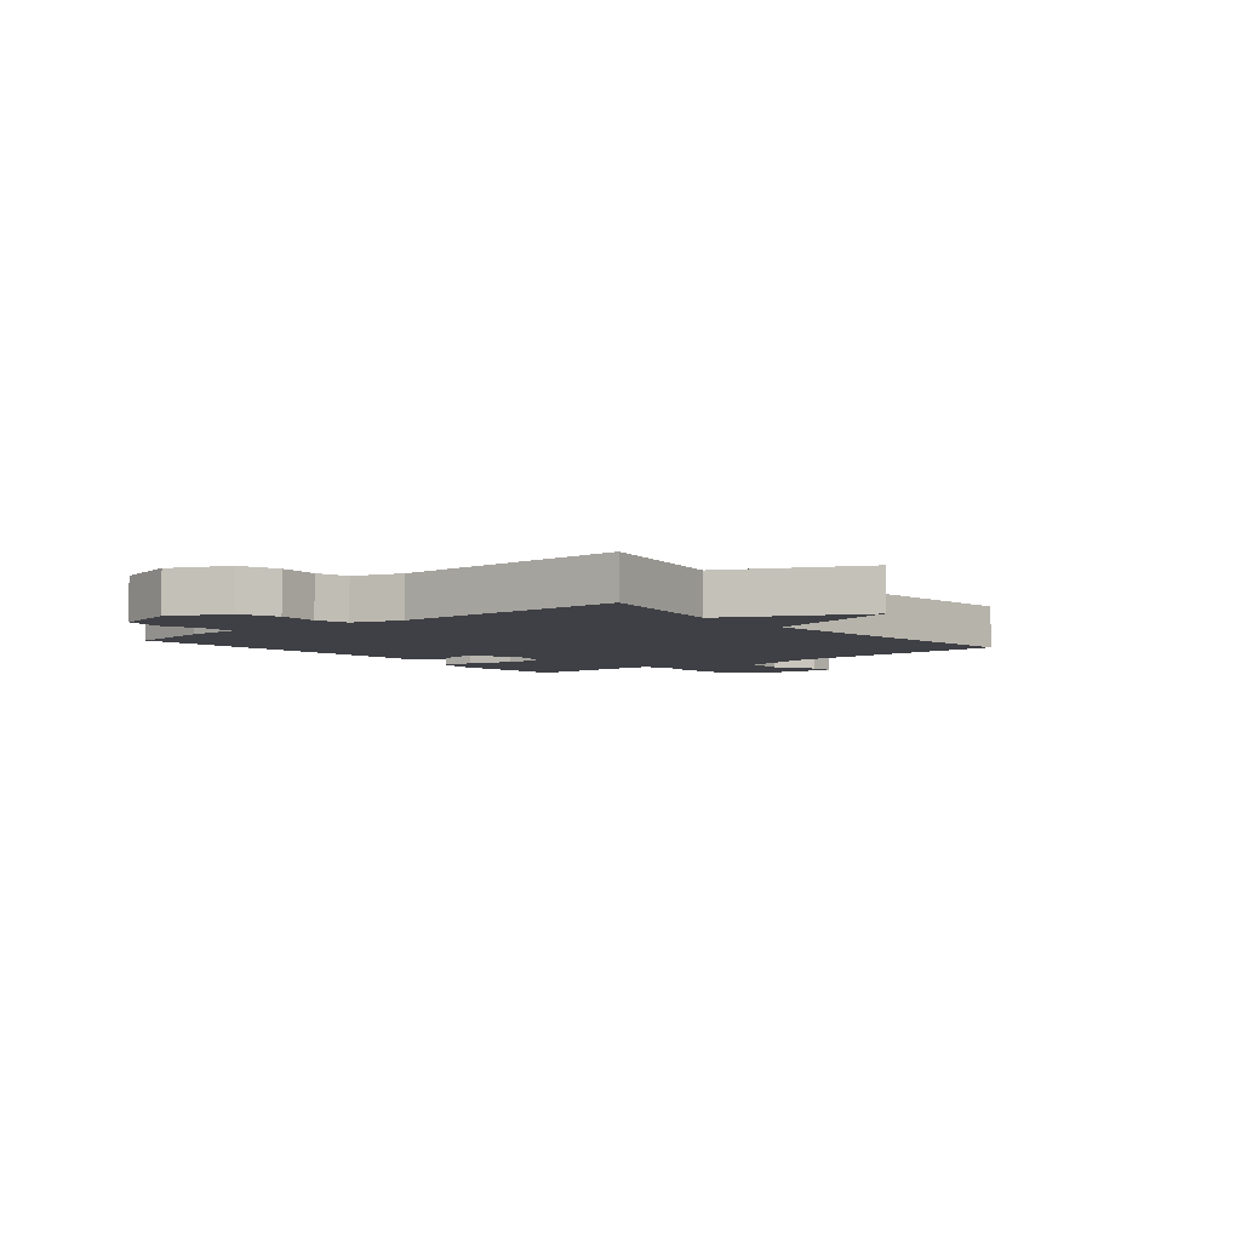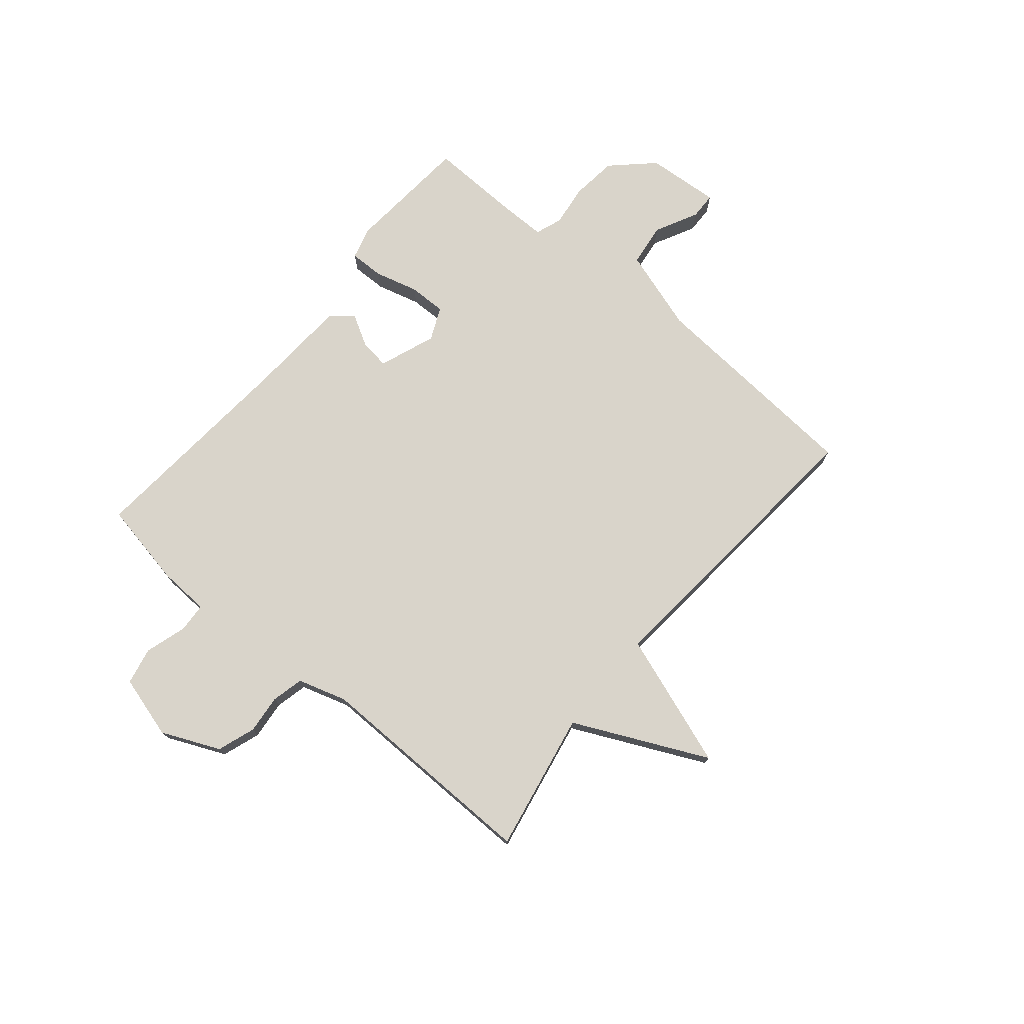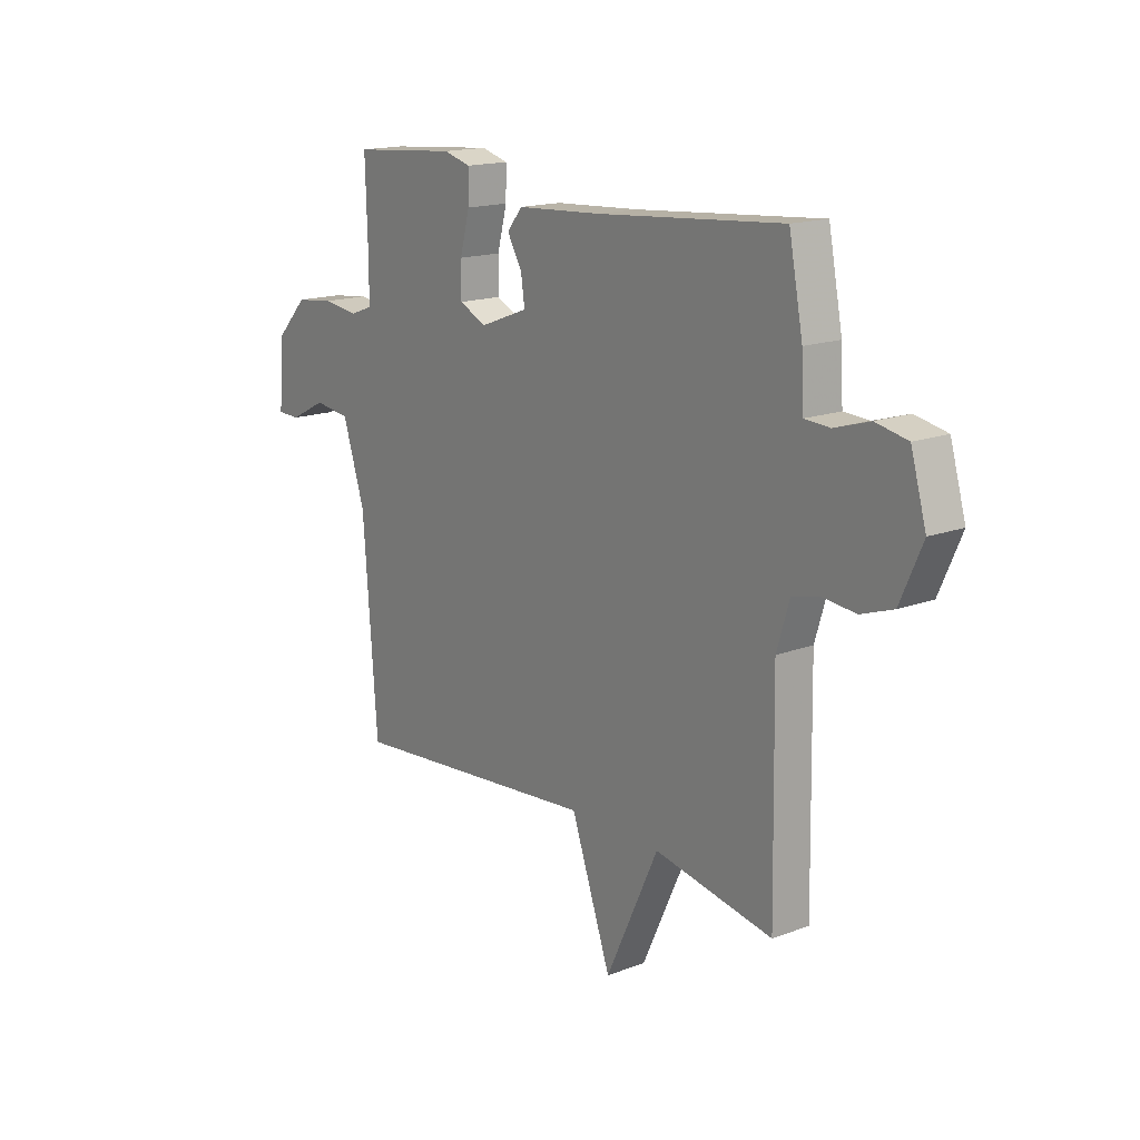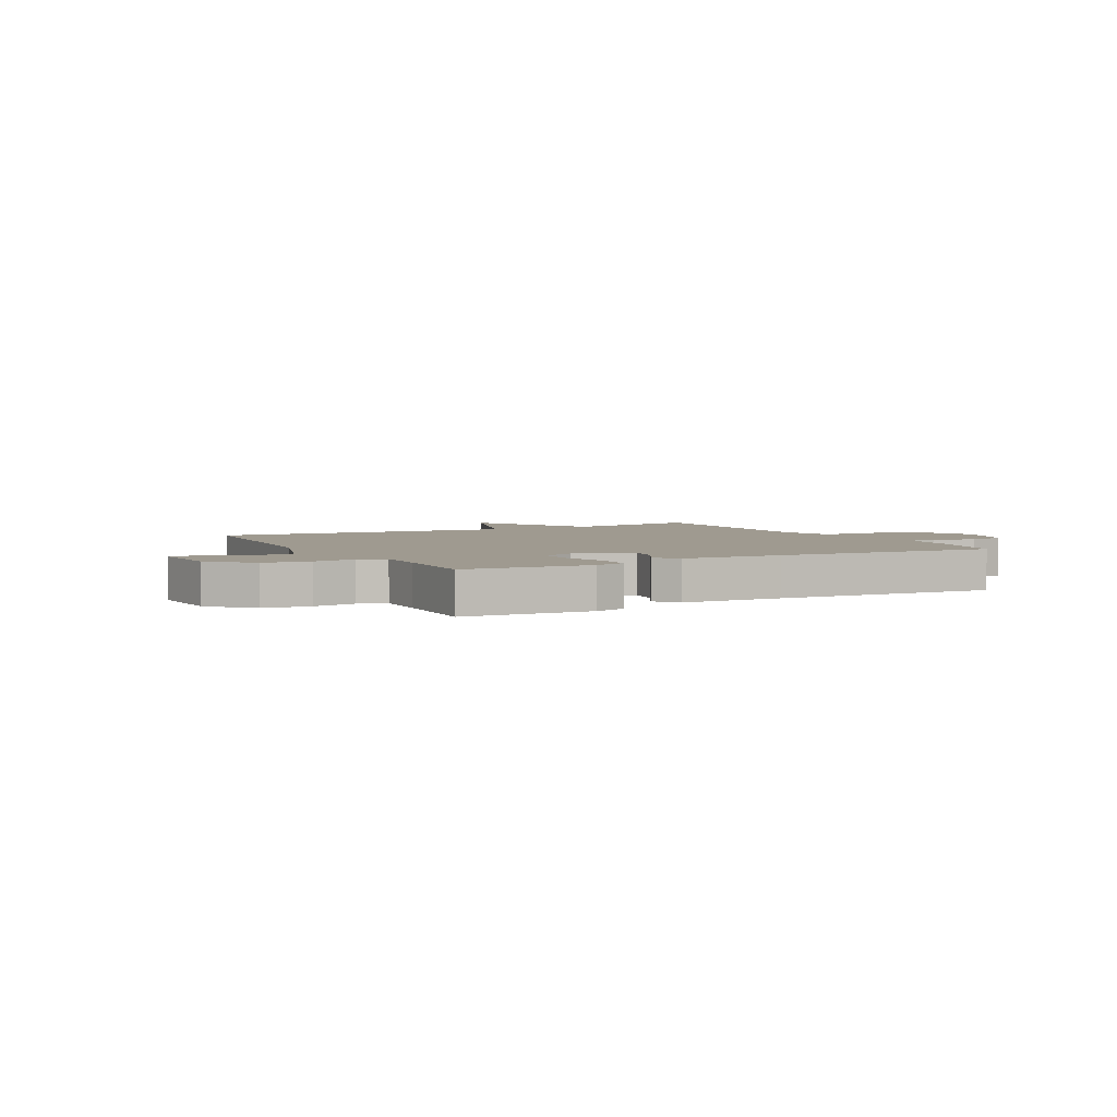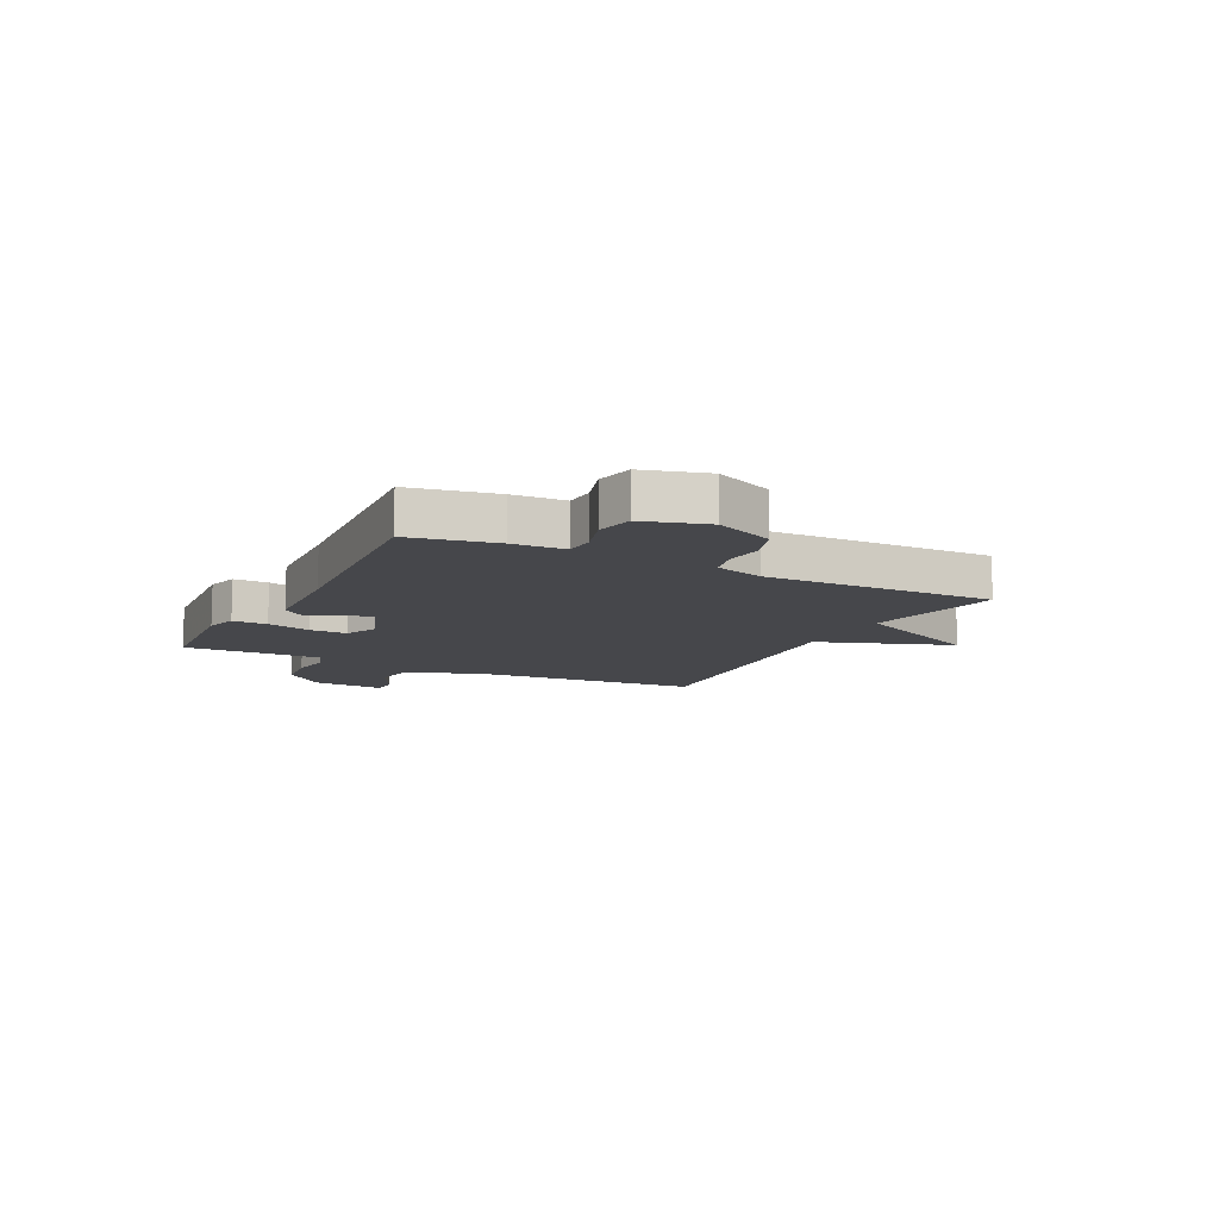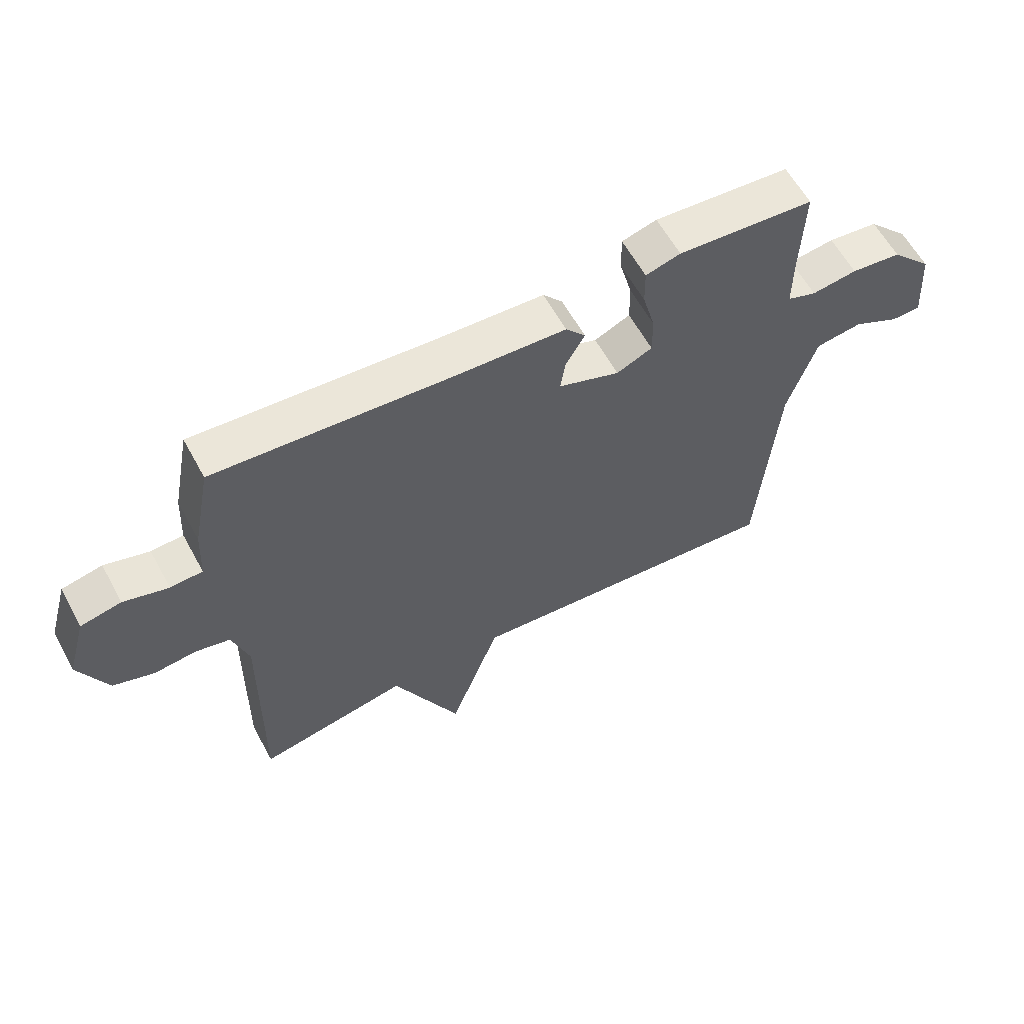
<metadata>
{"format":"obj","ext":"obj","renderer":"f3d","projection":"perspective","resolution":1024,"background":"white","views":[{"elev":-5.2,"azim":129.2,"up":"+Y"},{"elev":74.8,"azim":129.8,"up":"+Y"},{"elev":16.3,"azim":52.5,"up":"+Z"},{"elev":3.9,"azim":-28.4,"up":"+Y"},{"elev":-10.7,"azim":63.1,"up":"+Y"},{"elev":60.7,"azim":151.4,"up":"+Z"}]}
</metadata>
<code>
v 0.5 0.07 0.5
v 0.53 0.07 0.345
v 0.535 0.07 0.25
v 0.589 0.07 0.247
v 0.664 0.07 0.27
v 0.732 0.07 0.256
v 0.765 0.07 0.141
v 0.718 0.07 0.035
v 0.649 0.07 0.011
v 0.578 0.07 0.018
v 0.52 0.07 0.004
v 0.493 0.07 -0.085
v 0.5 0.07 -0.5
v 0.246 0.07 -0.452
v 0.132 0.07 -0.695
v 0.046 0.07 -0.452
v -0.5 0.07 -0.5
v -0.53 0.07 -0.097
v -0.578 0.07 0.052
v -0.656 0.07 0.062
v -0.734 0.07 0.022
v -0.783 0.07 0.023
v -0.773 0.07 0.157
v -0.704 0.07 0.23
v -0.62 0.07 0.24
v -0.544 0.07 0.23
v -0.495 0.07 0.248
v -0.495 0.07 0.337
v -0.5 0.07 0.5
v -0.272 0.07 0.519
v -0.214 0.07 0.503
v -0.215 0.07 0.44
v -0.236 0.07 0.361
v -0.237 0.07 0.293
v -0.177 0.07 0.266
v -0.074 0.07 0.305
v -0.082 0.07 0.36
v -0.114 0.07 0.416
v -0.081 0.07 0.456
v 0.102 0.07 0.467
v 0.5 0 0.5
v 0.53 0 0.345
v 0.535 0 0.25
v 0.589 0 0.247
v 0.664 0 0.27
v 0.732 0 0.256
v 0.765 0 0.141
v 0.718 0 0.035
v 0.649 0 0.011
v 0.578 0 0.018
v 0.52 0 0.004
v 0.493 0 -0.085
v 0.5 0 -0.5
v 0.246 0 -0.452
v 0.132 0 -0.695
v 0.046 0 -0.452
v -0.5 0 -0.5
v -0.53 0 -0.097
v -0.578 0 0.052
v -0.656 0 0.062
v -0.734 0 0.022
v -0.783 0 0.023
v -0.773 0 0.157
v -0.704 0 0.23
v -0.62 0 0.24
v -0.544 0 0.23
v -0.495 0 0.248
v -0.495 0 0.337
v -0.5 0 0.5
v -0.272 0 0.519
v -0.214 0 0.503
v -0.215 0 0.44
v -0.236 0 0.361
v -0.237 0 0.293
v -0.177 0 0.266
v -0.074 0 0.305
v -0.082 0 0.36
v -0.114 0 0.416
v -0.081 0 0.456
v 0.102 0 0.467
f 37 38 39 40
f 1 2 3
f 40 1 3
f 37 40 3
f 36 37 3
f 35 36 3
f 31 32 33
f 30 31 33
f 29 30 33
f 28 29 33
f 27 28 33 34
f 26 27 34 35
f 24 25 26
f 23 24 26
f 22 23 26
f 21 22 26
f 20 21 26
f 35 3 4
f 26 35 4
f 20 26 4
f 19 20 4
f 16 17 18
f 14 15 16
f 18 19 4
f 16 18 4
f 14 16 4
f 8 9 10
f 7 8 10
f 6 7 10
f 5 6 10
f 4 5 10
f 4 10 11
f 14 4 11 12
f 12 13 14
f 80 79 78 77
f 43 42 41
f 43 41 80
f 43 80 77
f 43 77 76
f 43 76 75
f 73 72 71
f 73 71 70
f 73 70 69
f 73 69 68
f 74 73 68 67
f 75 74 67 66
f 66 65 64
f 66 64 63
f 66 63 62
f 66 62 61
f 66 61 60
f 44 43 75
f 44 75 66
f 44 66 60
f 44 60 59
f 58 57 56
f 56 55 54
f 44 59 58
f 44 58 56
f 44 56 54
f 50 49 48
f 50 48 47
f 50 47 46
f 50 46 45
f 50 45 44
f 51 50 44
f 52 51 44 54
f 54 53 52
f 1 41 42 2
f 2 42 43 3
f 3 43 44 4
f 4 44 45 5
f 5 45 46 6
f 6 46 47 7
f 7 47 48 8
f 8 48 49 9
f 9 49 50 10
f 10 50 51 11
f 11 51 52 12
f 12 52 53 13
f 13 53 54 14
f 14 54 55 15
f 15 55 56 16
f 16 56 57 17
f 17 57 58 18
f 18 58 59 19
f 19 59 60 20
f 20 60 61 21
f 21 61 62 22
f 22 62 63 23
f 23 63 64 24
f 24 64 65 25
f 25 65 66 26
f 26 66 67 27
f 27 67 68 28
f 28 68 69 29
f 29 69 70 30
f 30 70 71 31
f 31 71 72 32
f 32 72 73 33
f 33 73 74 34
f 34 74 75 35
f 35 75 76 36
f 36 76 77 37
f 37 77 78 38
f 38 78 79 39
f 39 79 80 40
f 40 80 41 1

</code>
